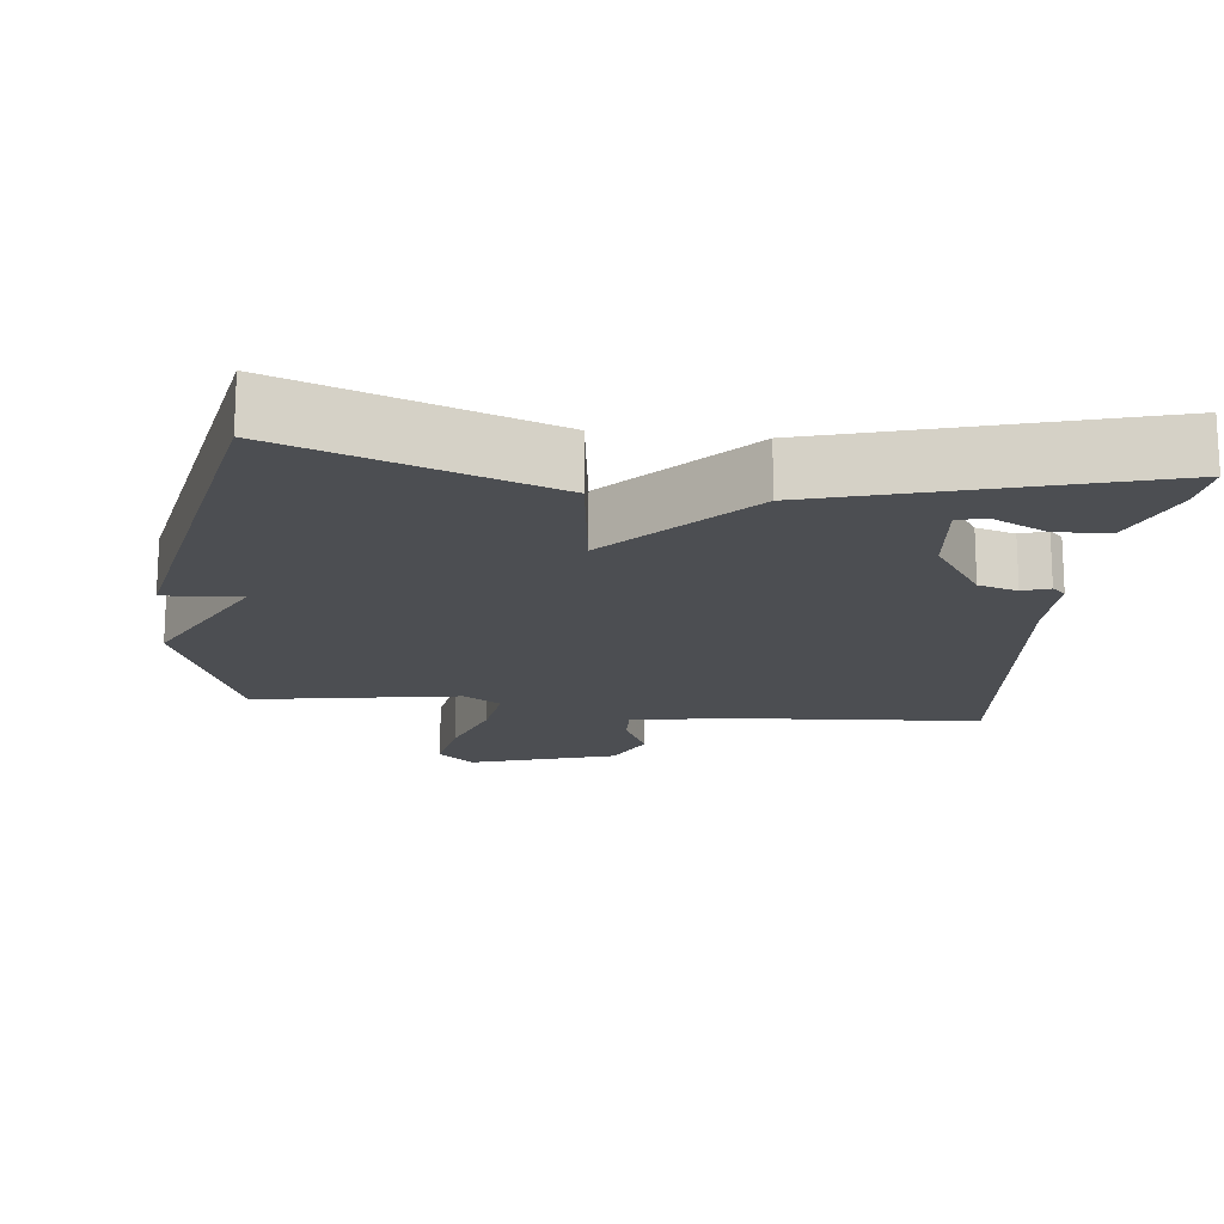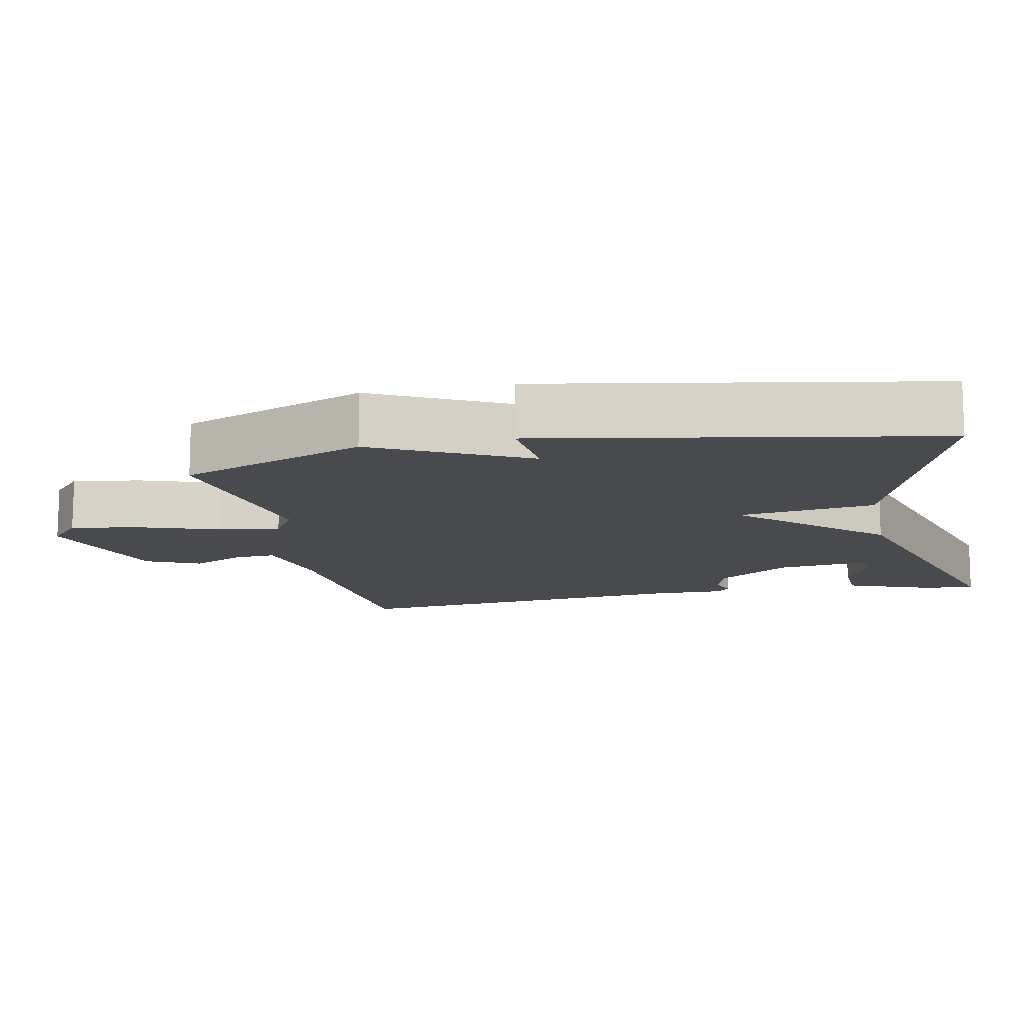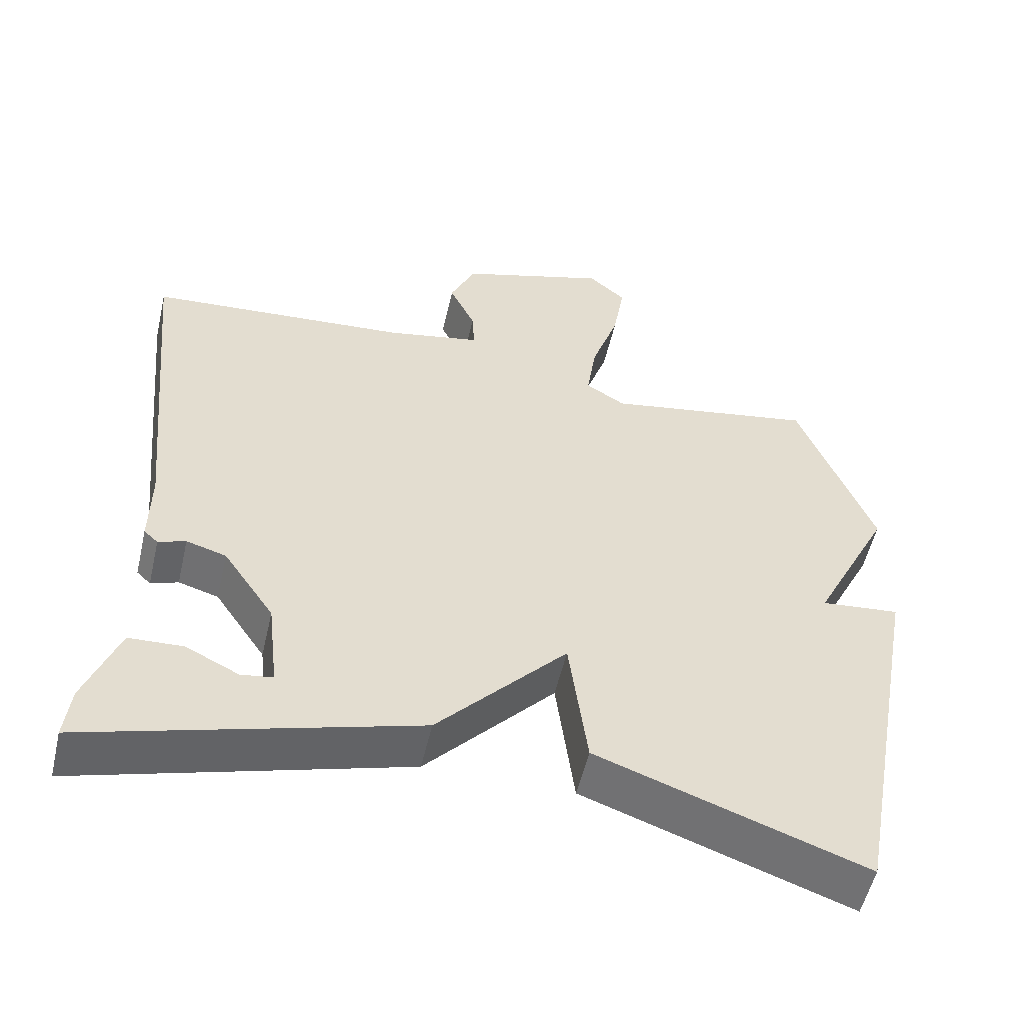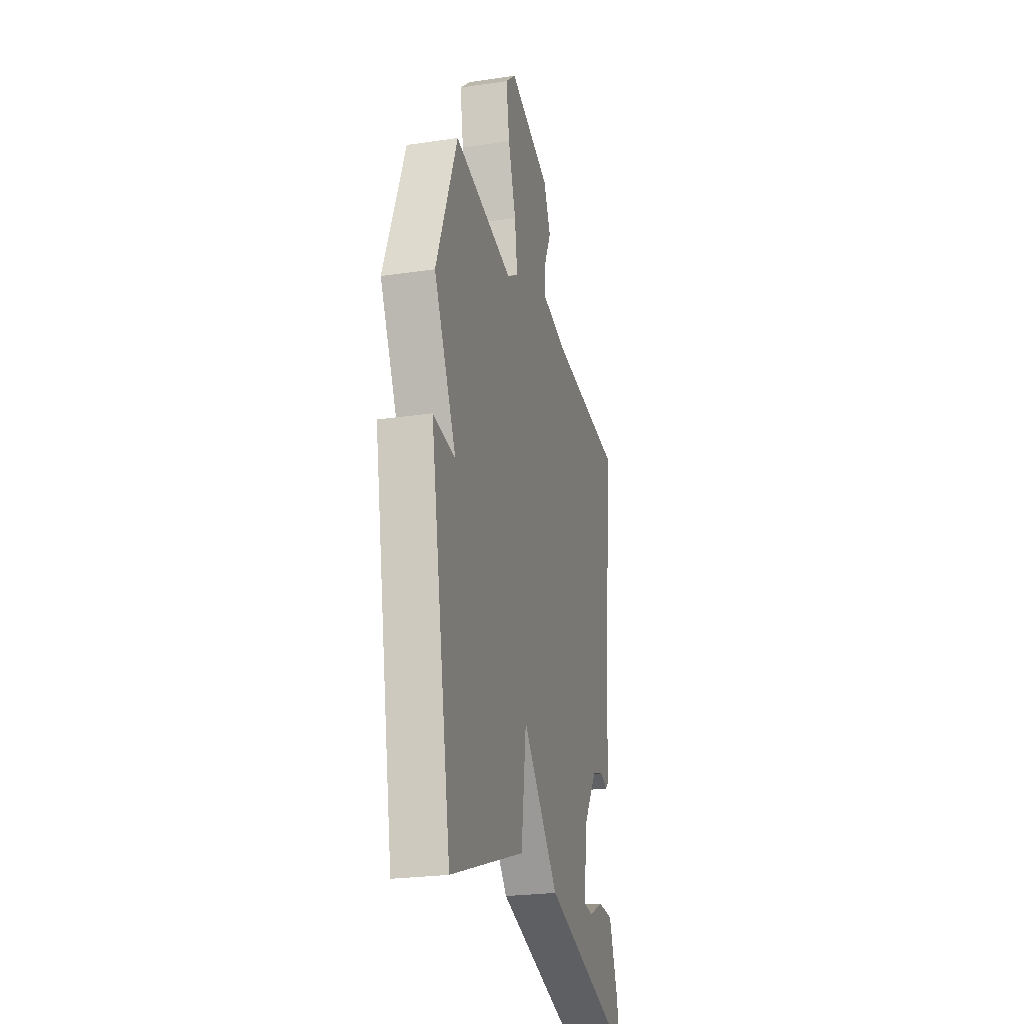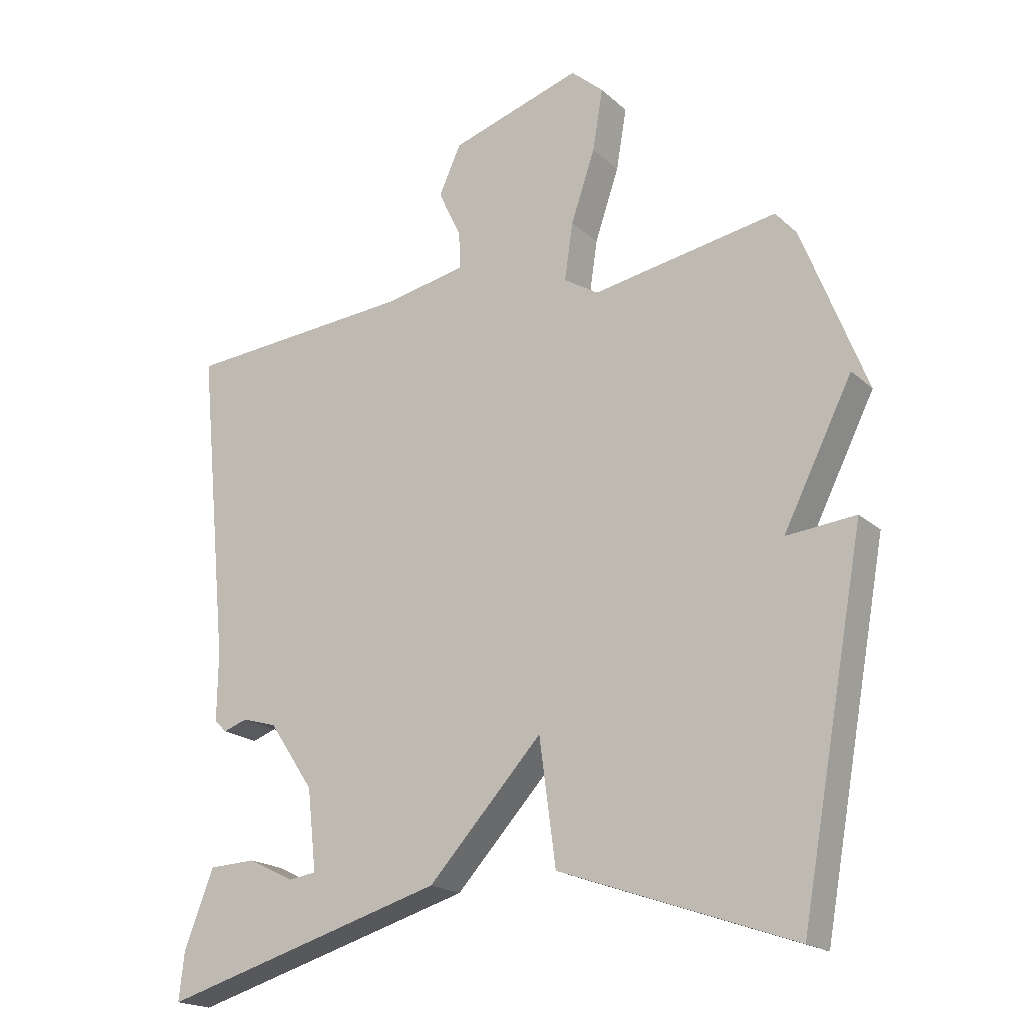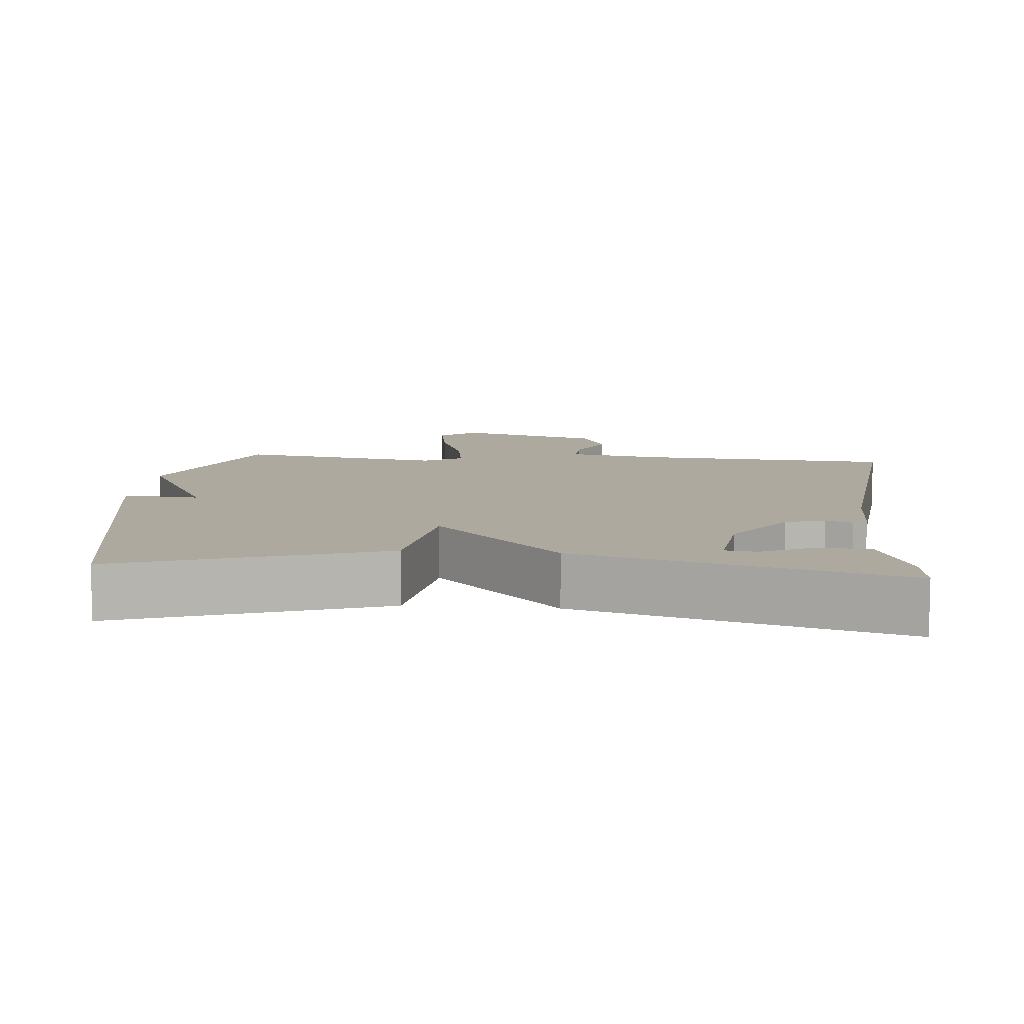
<metadata>
{"format":"obj","ext":"obj","renderer":"f3d","projection":"perspective","resolution":1024,"background":"white","views":[{"elev":-16.9,"azim":173.4,"up":"+Y"},{"elev":-12.8,"azim":101.7,"up":"+Y"},{"elev":-54.3,"azim":-13.0,"up":"+Z"},{"elev":-24.6,"azim":103.6,"up":"+Z"},{"elev":-19.5,"azim":32.3,"up":"+Z"},{"elev":9.1,"azim":-174.8,"up":"+Y"}]}
</metadata>
<code>
v 0.5 0.07 0.5
v 0.6 0.07 0.242
v 0.494 0.07 0.032
v 0.6 0.07 0.042
v 0.5 0.07 -0.5
v 0.141 0.07 -0.373
v 0.116 0.07 -0.184
v -0.059 0.07 -0.373
v -0.5 0.07 -0.5
v -0.492 0.07 -0.427
v -0.447 0.07 -0.309
v -0.374 0.07 -0.306
v -0.303 0.07 -0.341
v -0.26 0.07 -0.335
v -0.274 0.07 -0.211
v -0.343 0.07 -0.109
v -0.397 0.07 -0.093
v -0.434 0.07 -0.106
v -0.453 0.07 -0.088
v -0.452 0.07 0.018
v -0.5 0.07 0.5
v -0.145 0.07 0.526
v -0.019 0.07 0.551
v -0.022 0.07 0.608
v -0.057 0.07 0.682
v -0.023 0.07 0.757
v 0.179 0.07 0.82
v 0.229 0.07 0.776
v 0.213 0.07 0.681
v 0.176 0.07 0.572
v 0.163 0.07 0.484
v 0.216 0.07 0.451
v 0.5 0 0.5
v 0.6 0 0.242
v 0.494 0 0.032
v 0.6 0 0.042
v 0.5 0 -0.5
v 0.141 0 -0.373
v 0.116 0 -0.184
v -0.059 0 -0.373
v -0.5 0 -0.5
v -0.492 0 -0.427
v -0.447 0 -0.309
v -0.374 0 -0.306
v -0.303 0 -0.341
v -0.26 0 -0.335
v -0.274 0 -0.211
v -0.343 0 -0.109
v -0.397 0 -0.093
v -0.434 0 -0.106
v -0.453 0 -0.088
v -0.452 0 0.018
v -0.5 0 0.5
v -0.145 0 0.526
v -0.019 0 0.551
v -0.022 0 0.608
v -0.057 0 0.682
v -0.023 0 0.757
v 0.179 0 0.82
v 0.229 0 0.776
v 0.213 0 0.681
v 0.176 0 0.572
v 0.163 0 0.484
v 0.216 0 0.451
f 28 29 30
f 27 28 30
f 26 27 30
f 25 26 30
f 24 25 30
f 23 24 30 31
f 22 23 31 32
f 20 21 22 32
f 20 32 1
f 19 20 1
f 18 19 1
f 17 18 1
f 11 12 13
f 10 11 13
f 9 10 13
f 9 13 14
f 7 8 9 14
f 5 6 7
f 4 5 7
f 3 4 7
f 2 3 7
f 1 2 7
f 17 1 7
f 16 17 7
f 15 16 7
f 7 14 15
f 62 61 60
f 62 60 59
f 62 59 58
f 62 58 57
f 62 57 56
f 63 62 56 55
f 64 63 55 54
f 64 54 53 52
f 33 64 52
f 33 52 51
f 33 51 50
f 33 50 49
f 45 44 43
f 45 43 42
f 45 42 41
f 46 45 41
f 46 41 40 39
f 39 38 37
f 39 37 36
f 39 36 35
f 39 35 34
f 39 34 33
f 39 33 49
f 39 49 48
f 39 48 47
f 47 46 39
f 1 33 34 2
f 2 34 35 3
f 3 35 36 4
f 4 36 37 5
f 5 37 38 6
f 6 38 39 7
f 7 39 40 8
f 8 40 41 9
f 9 41 42 10
f 10 42 43 11
f 11 43 44 12
f 12 44 45 13
f 13 45 46 14
f 14 46 47 15
f 15 47 48 16
f 16 48 49 17
f 17 49 50 18
f 18 50 51 19
f 19 51 52 20
f 20 52 53 21
f 21 53 54 22
f 22 54 55 23
f 23 55 56 24
f 24 56 57 25
f 25 57 58 26
f 26 58 59 27
f 27 59 60 28
f 28 60 61 29
f 29 61 62 30
f 30 62 63 31
f 31 63 64 32
f 32 64 33 1

</code>
